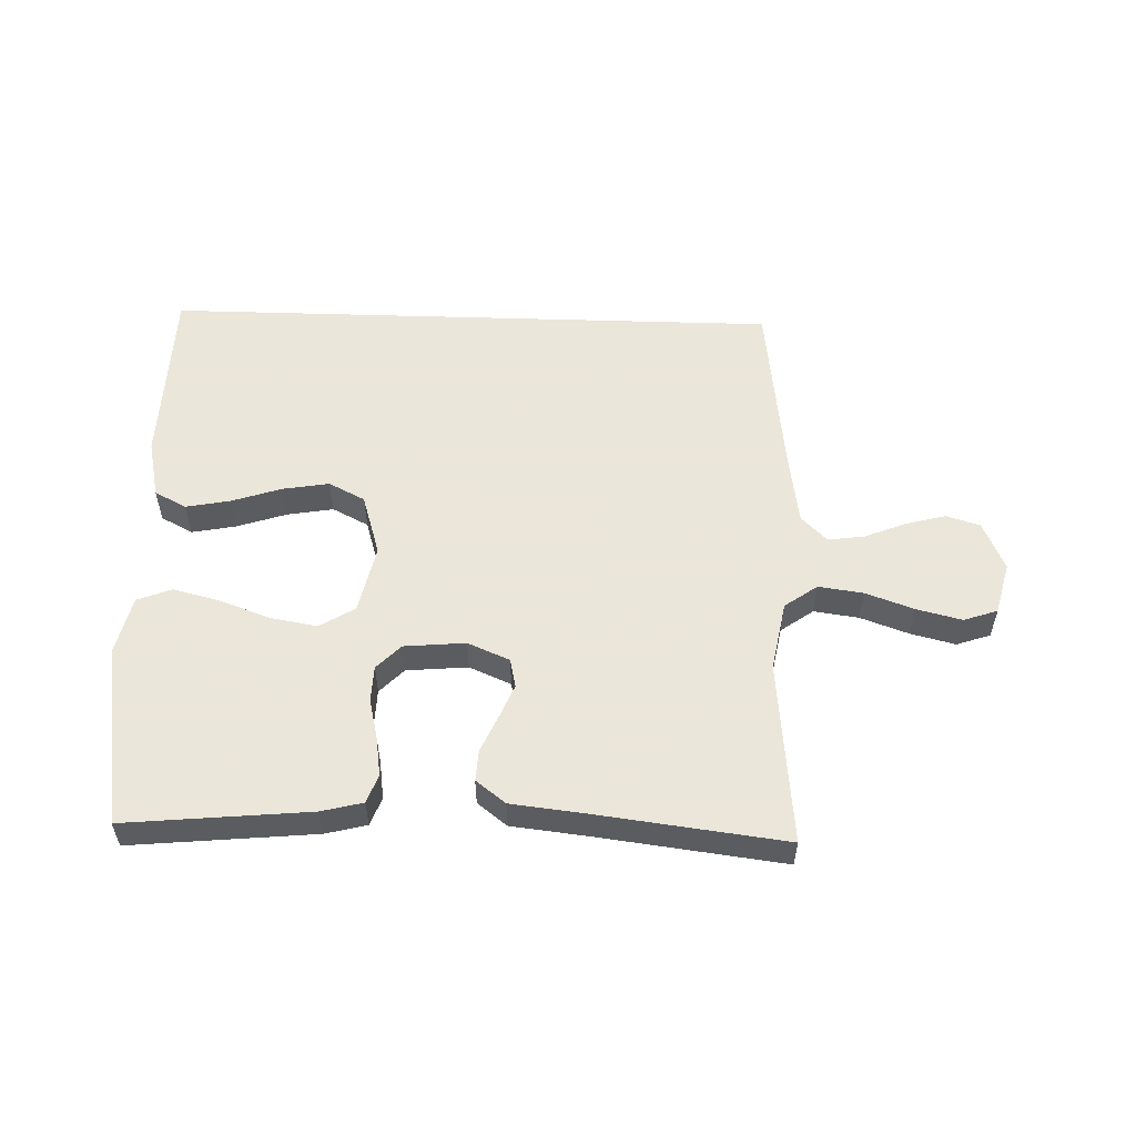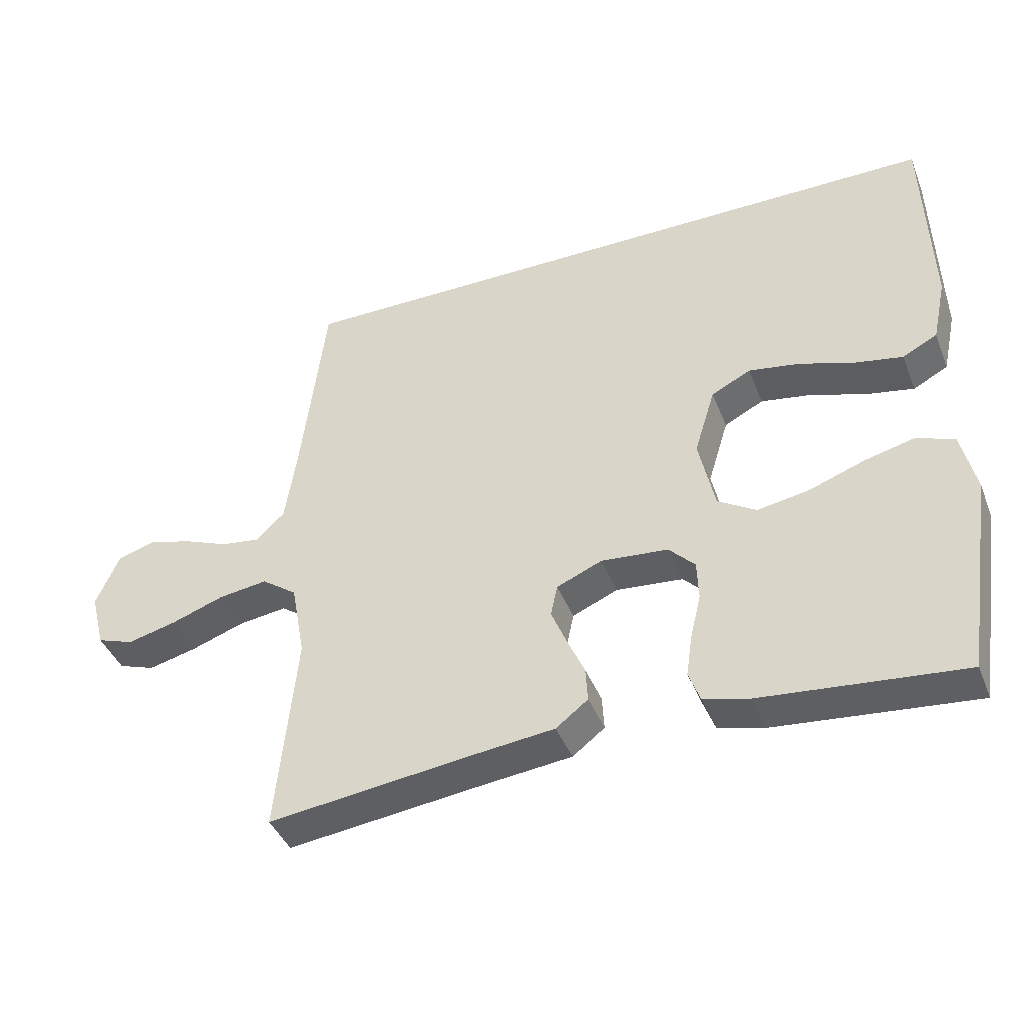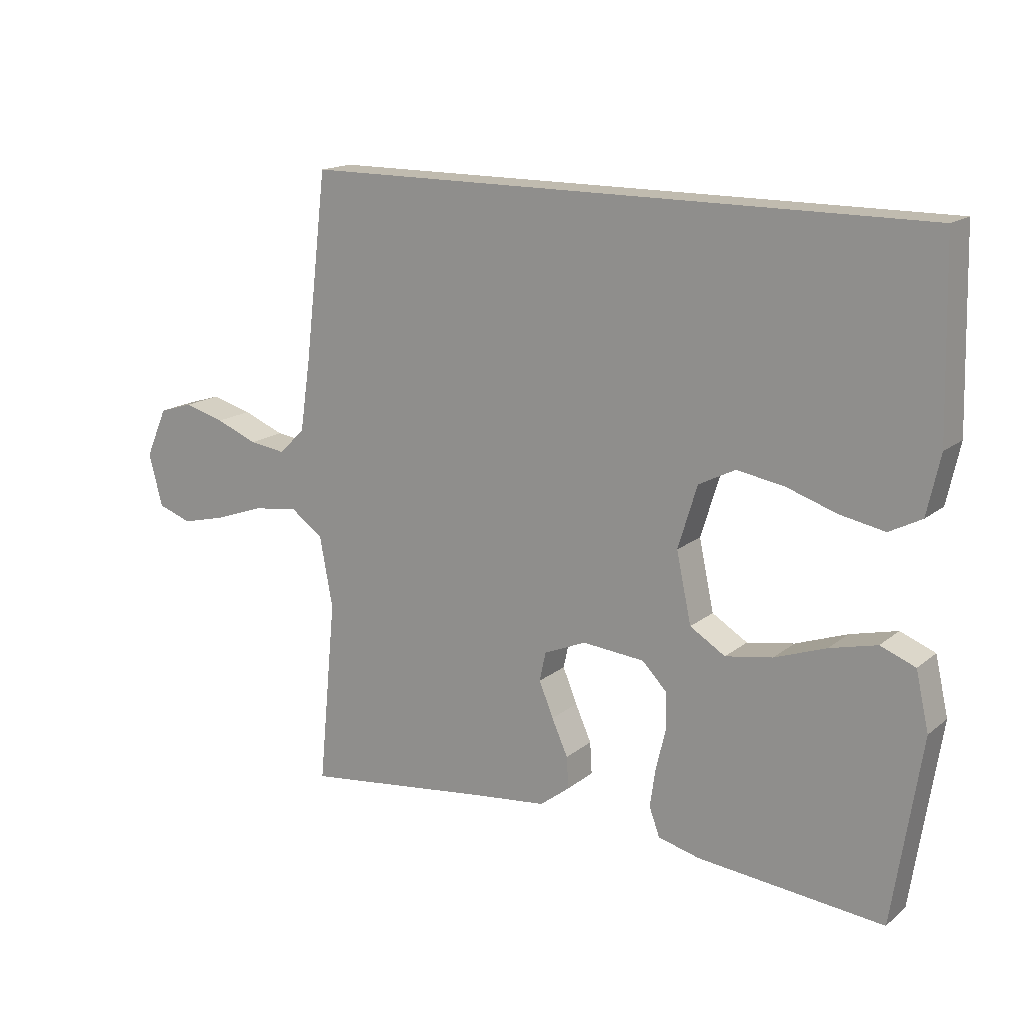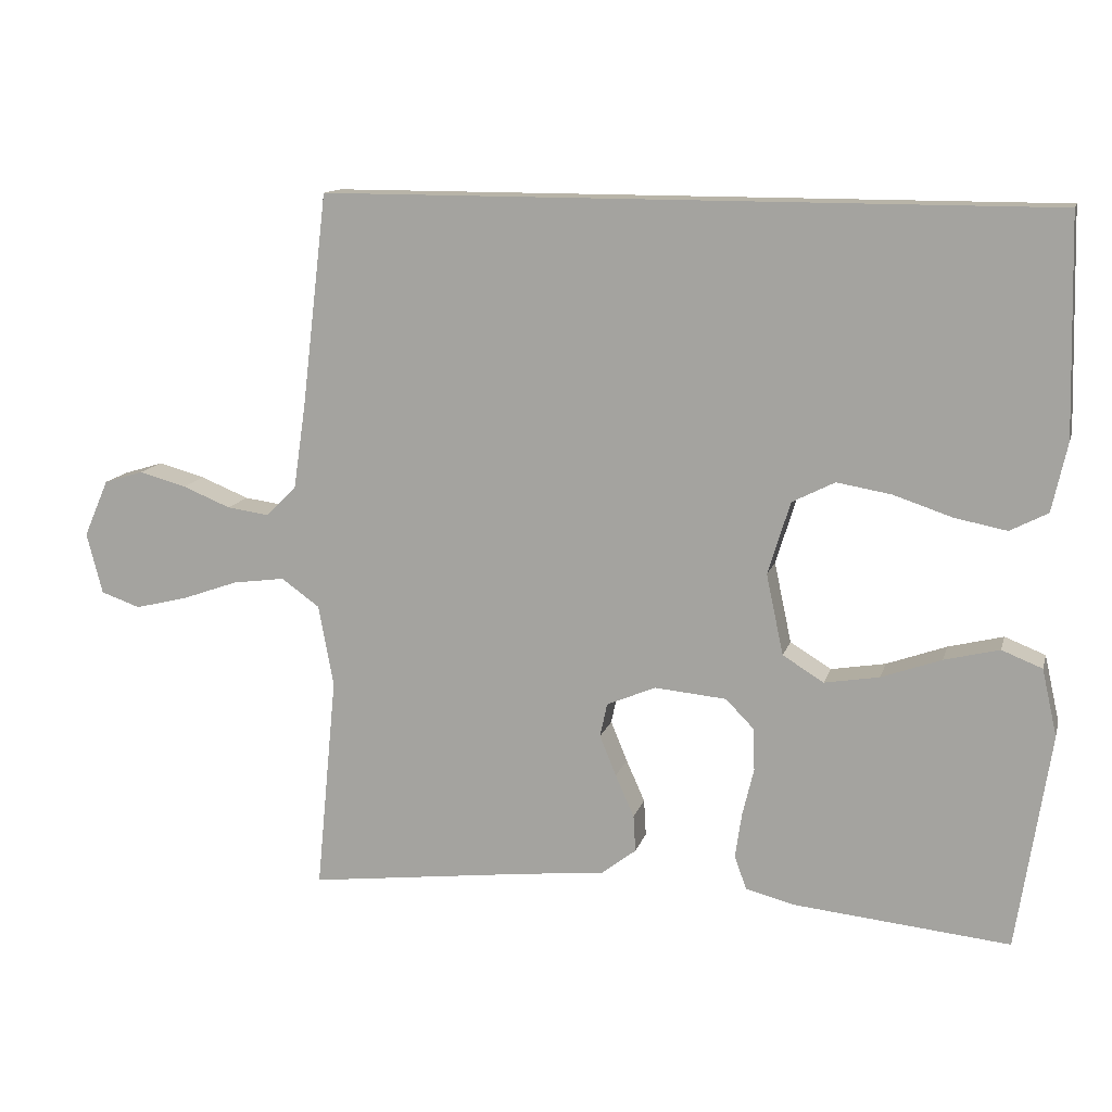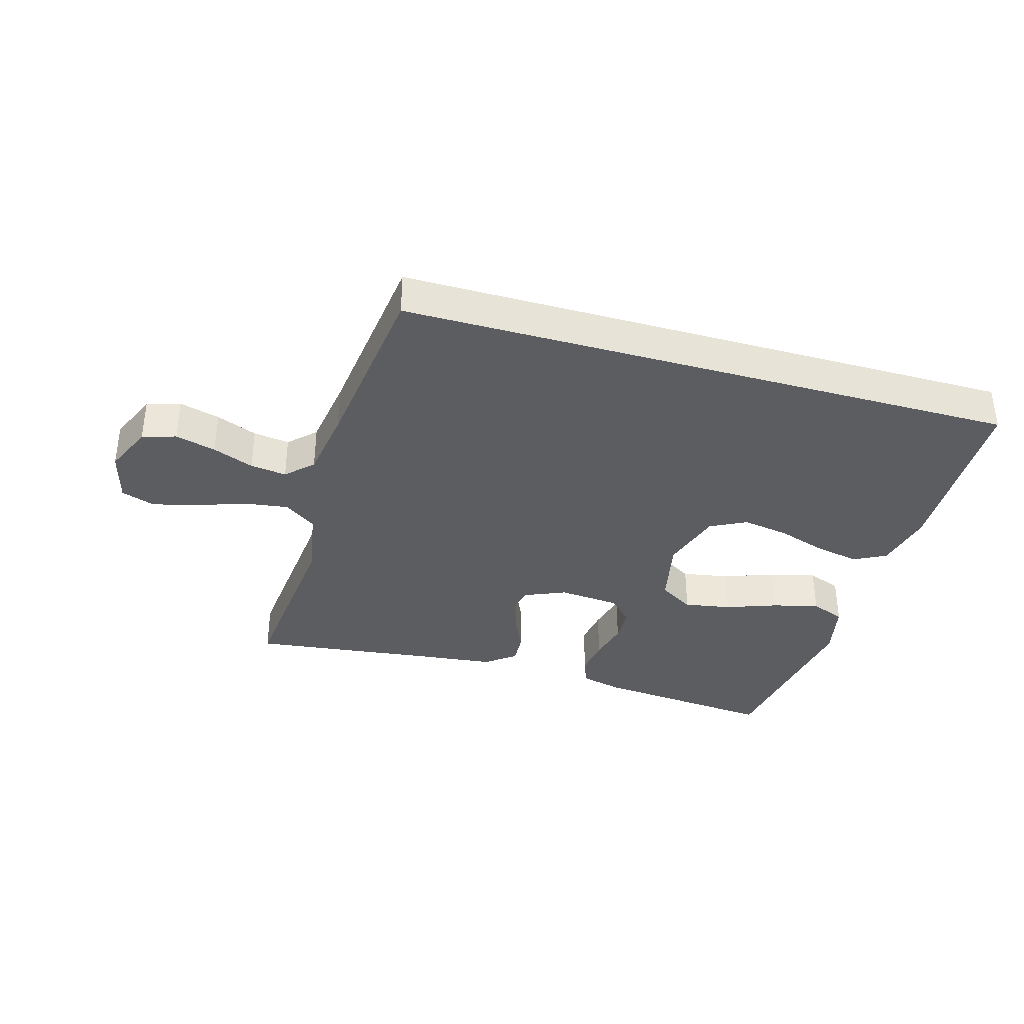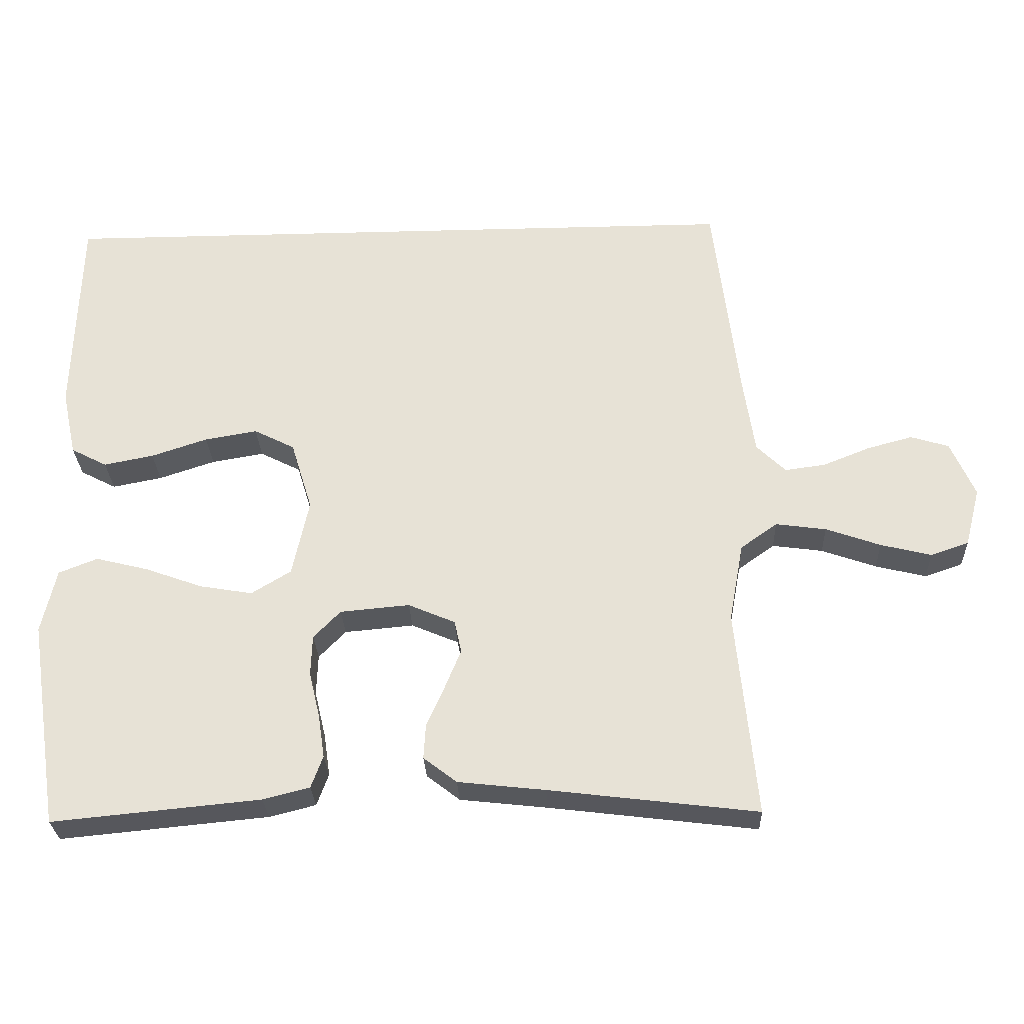
<metadata>
{"format":"obj","ext":"obj","renderer":"f3d","projection":"perspective","resolution":1024,"background":"white","views":[{"elev":55.0,"azim":-178.2,"up":"+Y"},{"elev":-41.8,"azim":20.7,"up":"+Z"},{"elev":16.1,"azim":32.6,"up":"+Z"},{"elev":13.0,"azim":14.3,"up":"+Z"},{"elev":-36.1,"azim":-16.0,"up":"+Y"},{"elev":-28.3,"azim":-177.7,"up":"+Z"}]}
</metadata>
<code>
v 0.5 0.07 -0.5
v 0.2 0.07 -0.471
v 0.133 0.07 -0.454
v 0.116 0.07 -0.408
v 0.125 0.07 -0.346
v 0.141 0.07 -0.279
v 0.139 0.07 -0.22
v 0.1 0.07 -0.18
v 0 0.07 -0.171
v -0.068 0.07 -0.2
v -0.078 0.07 -0.247
v -0.055 0.07 -0.303
v -0.029 0.07 -0.361
v -0.026 0.07 -0.412
v -0.074 0.07 -0.449
v -0.2 0.07 -0.463
v -0.5 0.07 -0.5
v -0.471 0.07 -0.2
v -0.492 0.07 -0.086
v -0.545 0.07 -0.048
v -0.618 0.07 -0.058
v -0.697 0.07 -0.086
v -0.77 0.07 -0.104
v -0.825 0.07 -0.085
v -0.847 0.07 0
v -0.812 0.07 0.08
v -0.757 0.07 0.097
v -0.691 0.07 0.079
v -0.624 0.07 0.052
v -0.565 0.07 0.044
v -0.523 0.07 0.085
v -0.506 0.07 0.2
v -0.47 0.07 0.5
v 0.537 0.07 0.5
v 0.545 0.07 0.2
v 0.524 0.07 0.104
v 0.472 0.07 0.077
v 0.4 0.07 0.091
v 0.319 0.07 0.118
v 0.243 0.07 0.131
v 0.184 0.07 0.101
v 0.153 0.07 0
v 0.177 0.07 -0.112
v 0.234 0.07 -0.147
v 0.31 0.07 -0.134
v 0.393 0.07 -0.104
v 0.469 0.07 -0.085
v 0.525 0.07 -0.107
v 0.546 0.07 -0.2
v 0.5 0 -0.5
v 0.2 0 -0.471
v 0.133 0 -0.454
v 0.116 0 -0.408
v 0.125 0 -0.346
v 0.141 0 -0.279
v 0.139 0 -0.22
v 0.1 0 -0.18
v 0 0 -0.171
v -0.068 0 -0.2
v -0.078 0 -0.247
v -0.055 0 -0.303
v -0.029 0 -0.361
v -0.026 0 -0.412
v -0.074 0 -0.449
v -0.2 0 -0.463
v -0.5 0 -0.5
v -0.471 0 -0.2
v -0.492 0 -0.086
v -0.545 0 -0.048
v -0.618 0 -0.058
v -0.697 0 -0.086
v -0.77 0 -0.104
v -0.825 0 -0.085
v -0.847 0 0
v -0.812 0 0.08
v -0.757 0 0.097
v -0.691 0 0.079
v -0.624 0 0.052
v -0.565 0 0.044
v -0.523 0 0.085
v -0.506 0 0.2
v -0.47 0 0.5
v 0.537 0 0.5
v 0.545 0 0.2
v 0.524 0 0.104
v 0.472 0 0.077
v 0.4 0 0.091
v 0.319 0 0.118
v 0.243 0 0.131
v 0.184 0 0.101
v 0.153 0 0
v 0.177 0 -0.112
v 0.234 0 -0.147
v 0.31 0 -0.134
v 0.393 0 -0.104
v 0.469 0 -0.085
v 0.525 0 -0.107
v 0.546 0 -0.2
f 4 5 6
f 3 4 6
f 2 3 6
f 1 2 6
f 49 1 6
f 48 49 6
f 47 48 6
f 46 47 6
f 45 46 6
f 44 45 6 7
f 43 44 7 8
f 42 43 8 9
f 41 42 9 10
f 37 38 39
f 36 37 39
f 35 36 39
f 34 35 39
f 33 34 39
f 33 39 40
f 32 33 40 41
f 27 28 29
f 26 27 29
f 25 26 29
f 24 25 29
f 23 24 29
f 22 23 29
f 21 22 29
f 20 21 29 30
f 19 20 30 31
f 16 17 18
f 19 31 32
f 18 19 32
f 16 18 32
f 15 16 32
f 14 15 32
f 13 14 32
f 12 13 32
f 32 41 10
f 11 12 32
f 10 11 32
f 55 54 53
f 55 53 52
f 55 52 51
f 55 51 50
f 55 50 98
f 55 98 97
f 55 97 96
f 55 96 95
f 55 95 94
f 56 55 94 93
f 57 56 93 92
f 58 57 92 91
f 59 58 91 90
f 88 87 86
f 88 86 85
f 88 85 84
f 88 84 83
f 88 83 82
f 89 88 82
f 90 89 82 81
f 78 77 76
f 78 76 75
f 78 75 74
f 78 74 73
f 78 73 72
f 78 72 71
f 78 71 70
f 79 78 70 69
f 80 79 69 68
f 67 66 65
f 81 80 68
f 81 68 67
f 81 67 65
f 81 65 64
f 81 64 63
f 81 63 62
f 81 62 61
f 59 90 81
f 81 61 60
f 81 60 59
f 1 50 51 2
f 2 51 52 3
f 3 52 53 4
f 4 53 54 5
f 5 54 55 6
f 6 55 56 7
f 7 56 57 8
f 8 57 58 9
f 9 58 59 10
f 10 59 60 11
f 11 60 61 12
f 12 61 62 13
f 13 62 63 14
f 14 63 64 15
f 15 64 65 16
f 16 65 66 17
f 17 66 67 18
f 18 67 68 19
f 19 68 69 20
f 20 69 70 21
f 21 70 71 22
f 22 71 72 23
f 23 72 73 24
f 24 73 74 25
f 25 74 75 26
f 26 75 76 27
f 27 76 77 28
f 28 77 78 29
f 29 78 79 30
f 30 79 80 31
f 31 80 81 32
f 32 81 82 33
f 33 82 83 34
f 34 83 84 35
f 35 84 85 36
f 36 85 86 37
f 37 86 87 38
f 38 87 88 39
f 39 88 89 40
f 40 89 90 41
f 41 90 91 42
f 42 91 92 43
f 43 92 93 44
f 44 93 94 45
f 45 94 95 46
f 46 95 96 47
f 47 96 97 48
f 48 97 98 49
f 49 98 50 1

</code>
